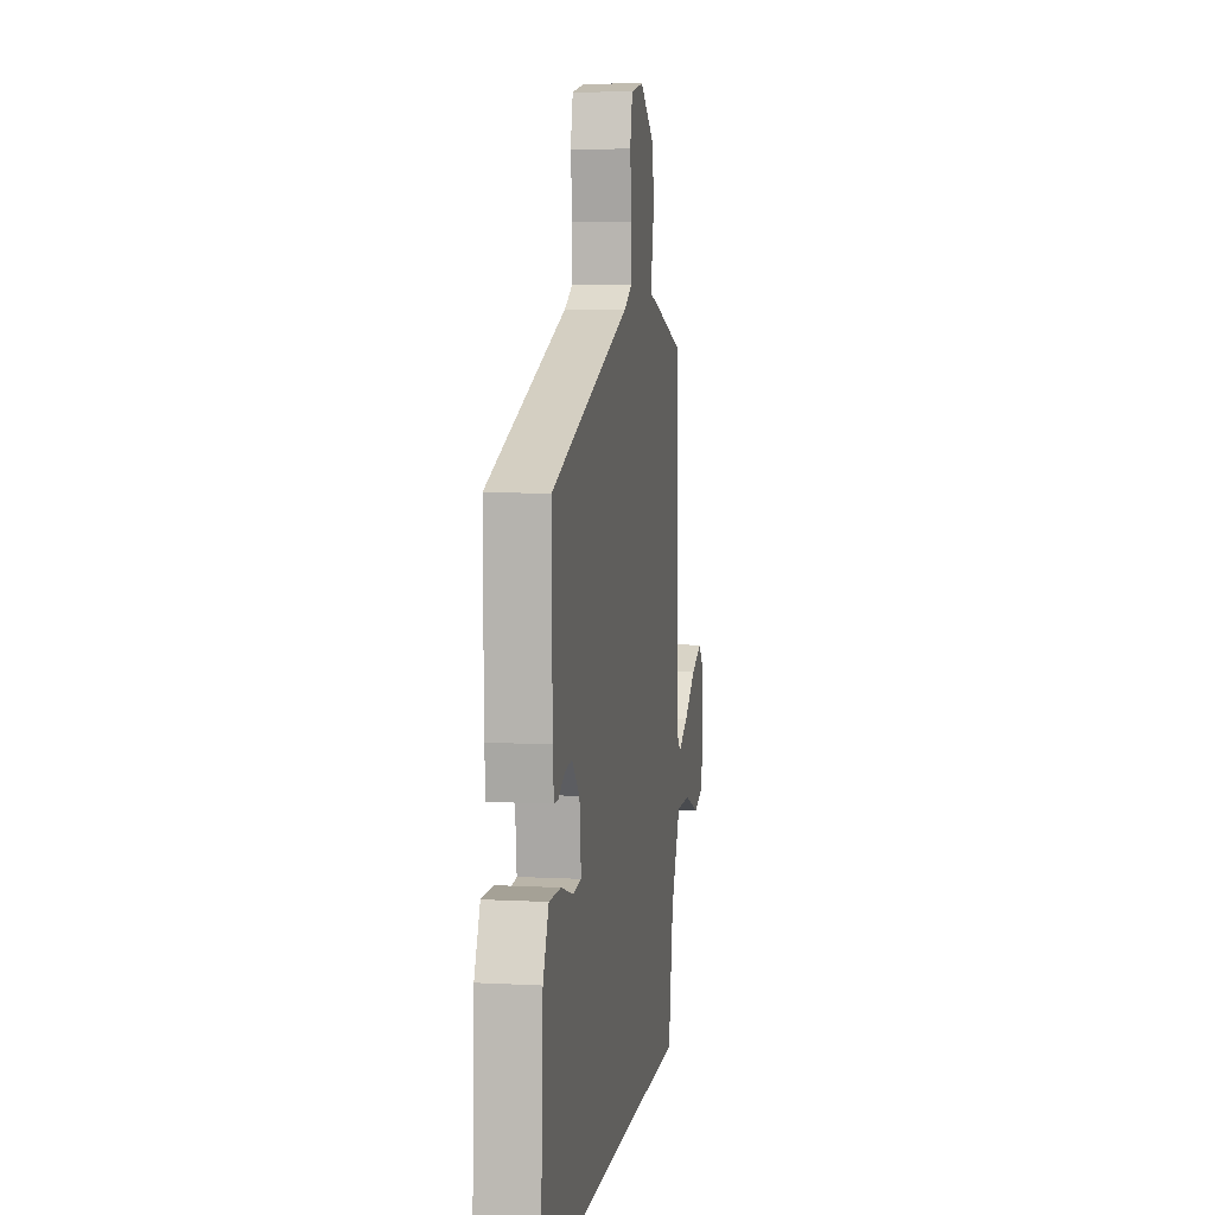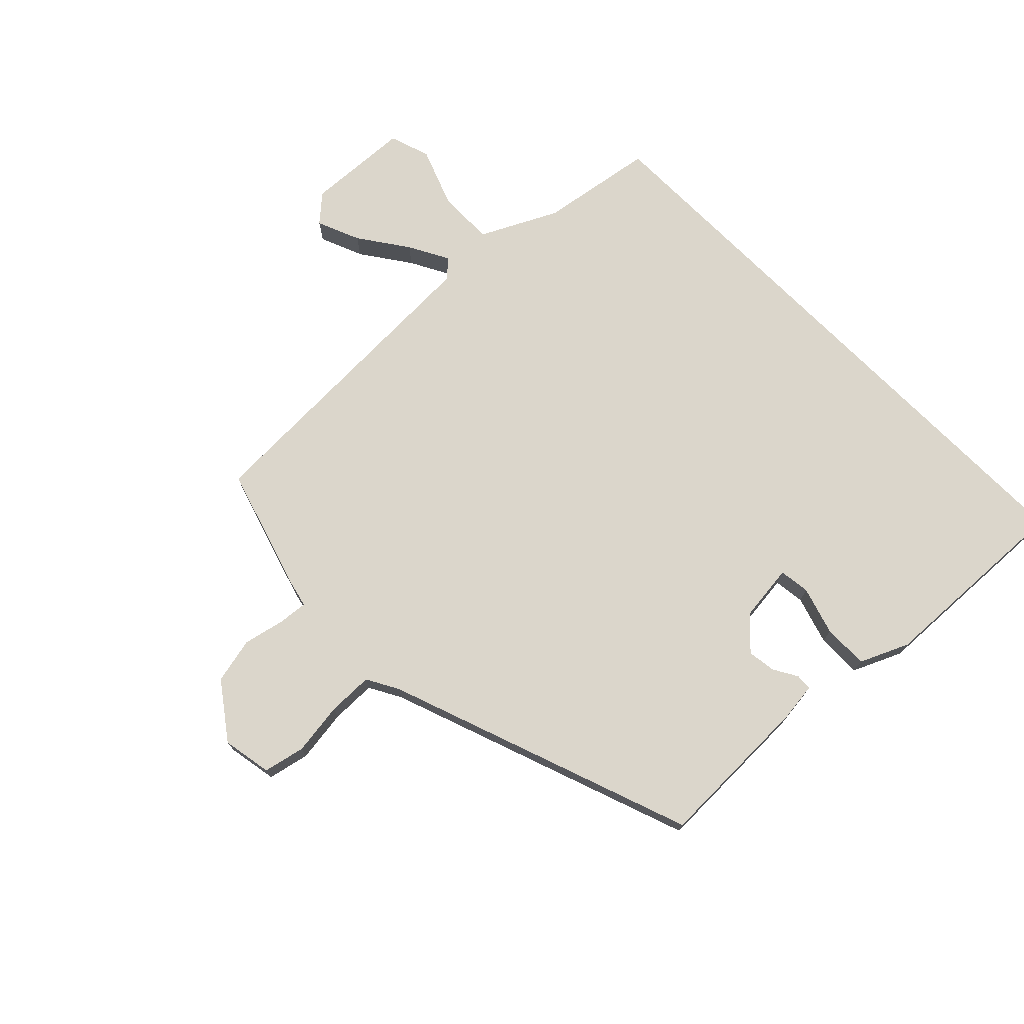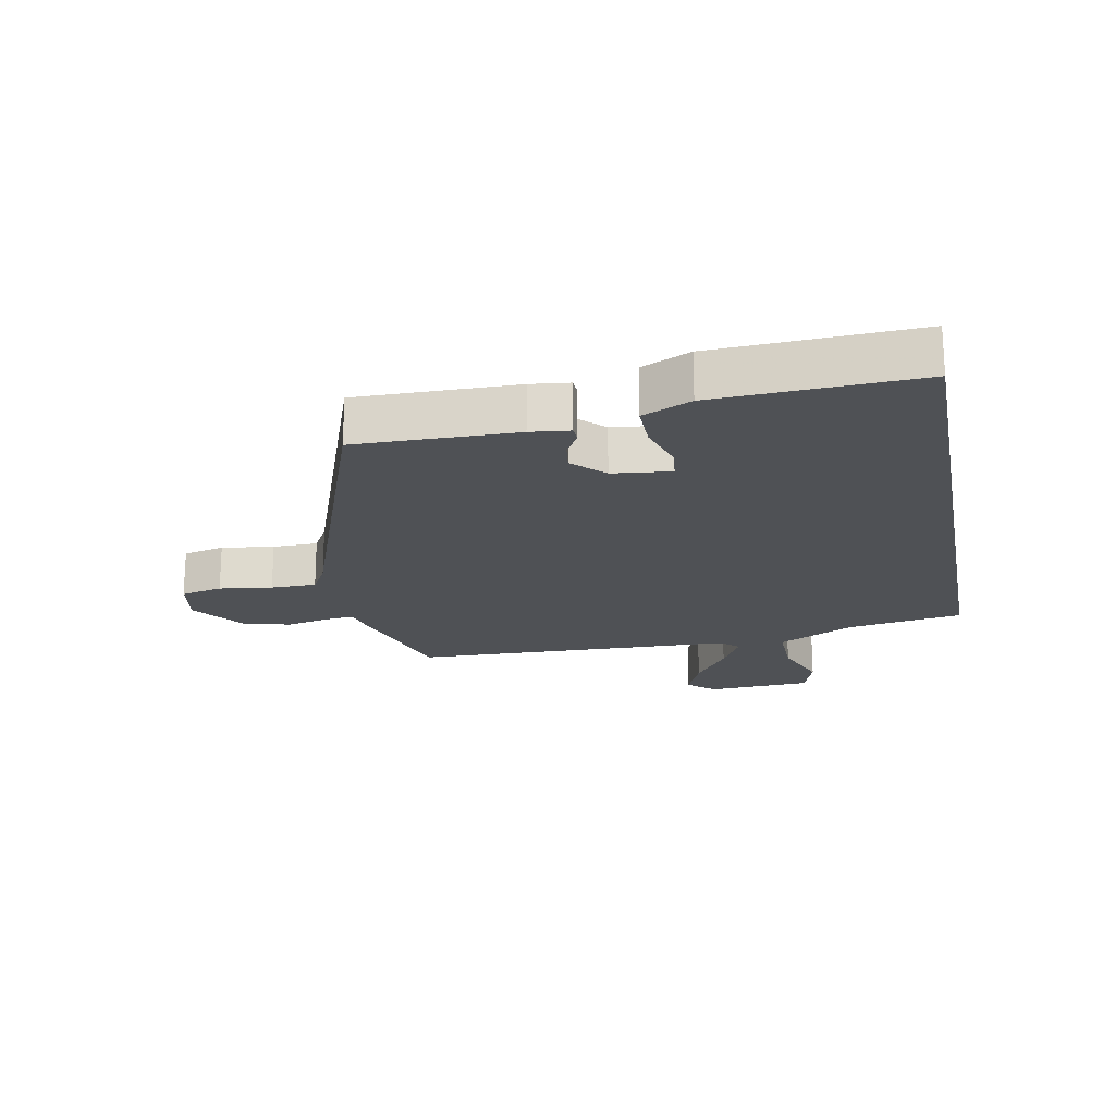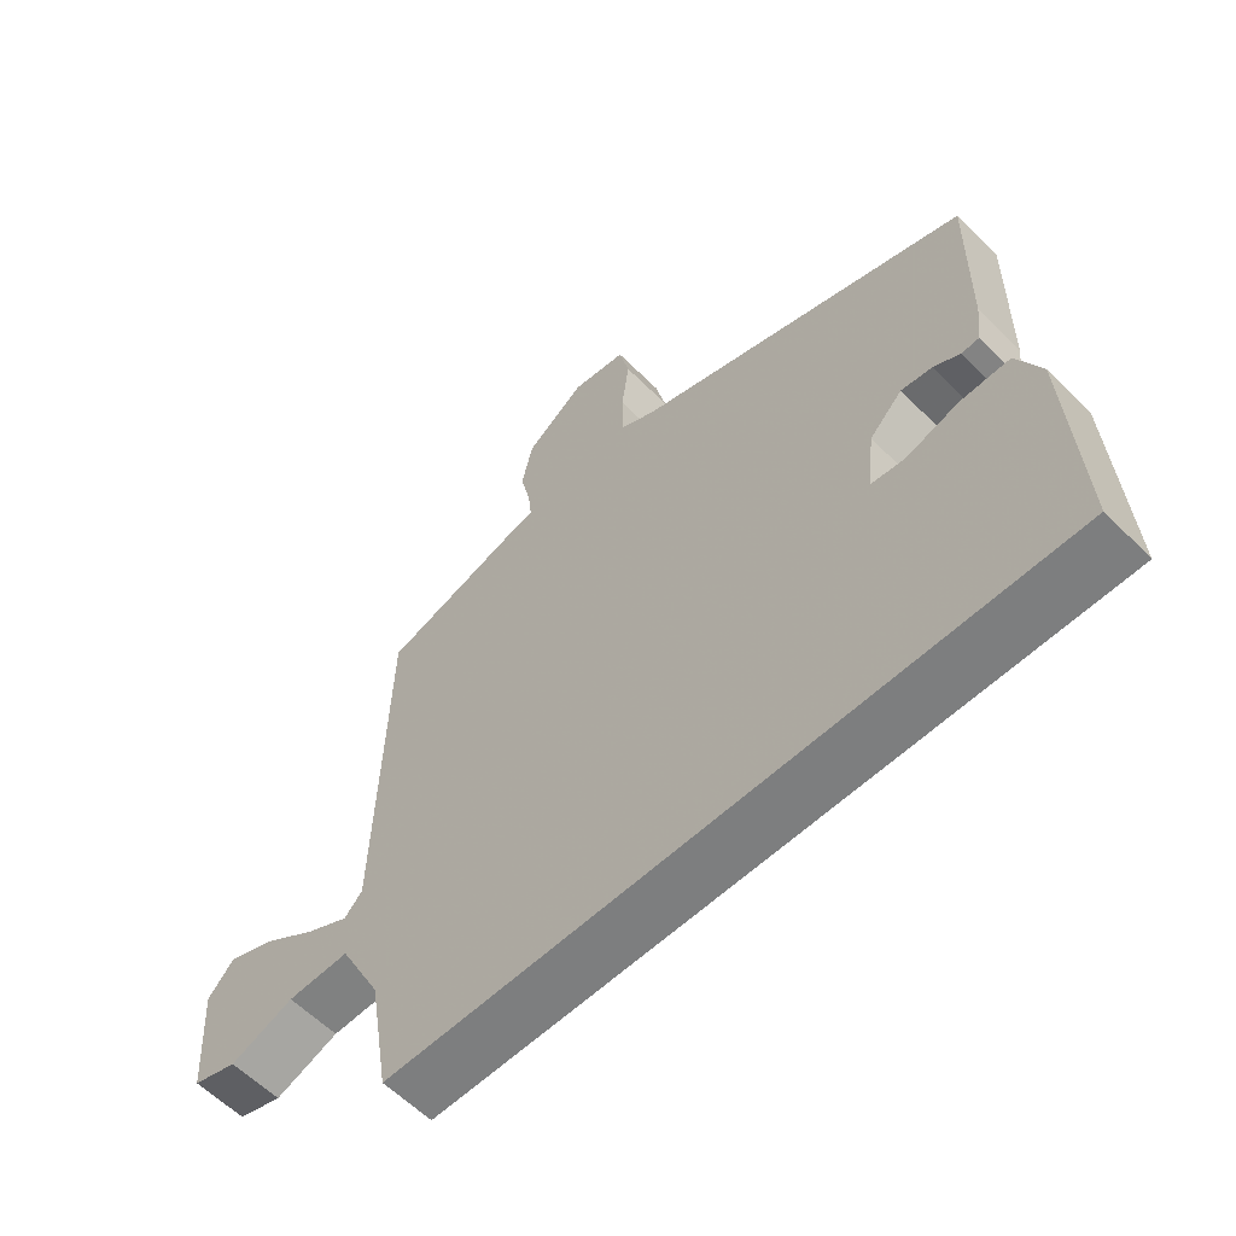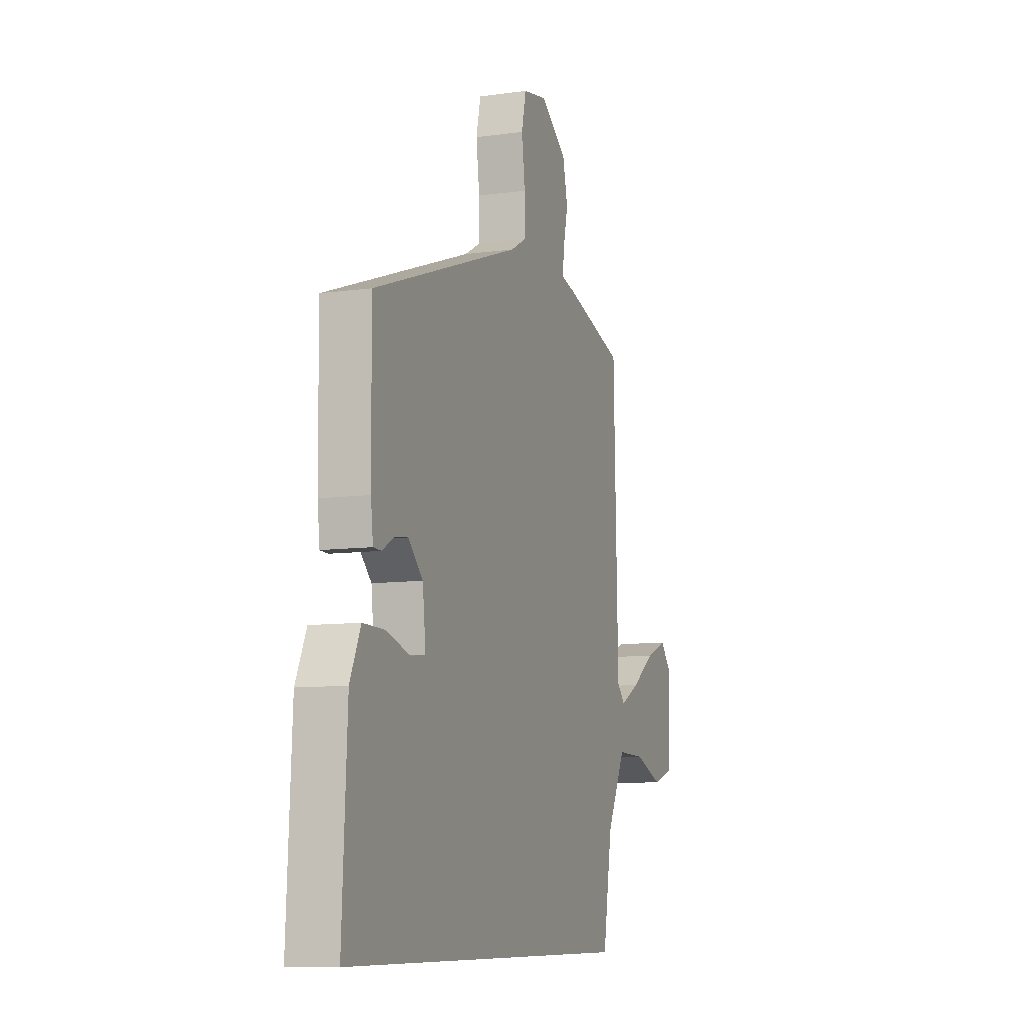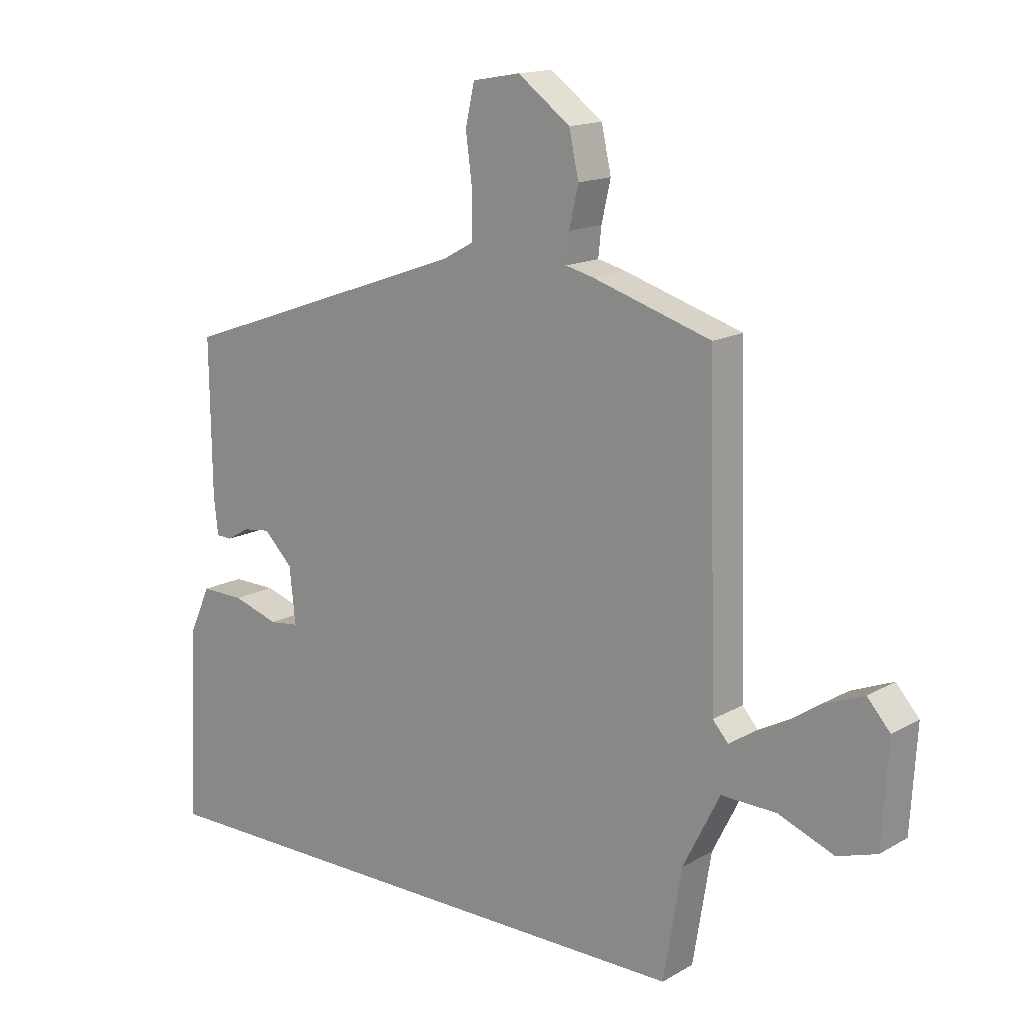
<metadata>
{"format":"obj","ext":"obj","renderer":"f3d","projection":"perspective","resolution":1024,"background":"white","views":[{"elev":6.9,"azim":98.9,"up":"+Z"},{"elev":73.6,"azim":45.3,"up":"+Y"},{"elev":-20.1,"azim":100.8,"up":"+Y"},{"elev":-59.3,"azim":44.3,"up":"+Z"},{"elev":-9.1,"azim":110.3,"up":"+Z"},{"elev":15.2,"azim":-140.0,"up":"+Z"}]}
</metadata>
<code>
v 0.539 0.07 -0.5
v -0.421 0.07 -0.5
v -0.451 0.07 -0.318
v -0.512 0.07 -0.197
v -0.603 0.07 -0.199
v -0.696 0.07 -0.235
v -0.761 0.07 -0.214
v -0.771 0.07 -0.048
v -0.733 0.07 -0.005
v -0.664 0.07 -0.033
v -0.586 0.07 -0.087
v -0.522 0.07 -0.121
v -0.496 0.07 -0.092
v -0.482 0.07 0.421
v -0.285 0.07 0.482
v -0.24 0.07 0.493
v -0.245 0.07 0.54
v -0.26 0.07 0.606
v -0.244 0.07 0.679
v -0.157 0.07 0.743
v -0.078 0.07 0.729
v -0.063 0.07 0.663
v -0.074 0.07 0.579
v -0.073 0.07 0.507
v -0.022 0.07 0.479
v 0.467 0.07 0.306
v 0.464 0.07 0.053
v 0.457 0.07 -0.009
v 0.431 0.07 -0.01
v 0.393 0.07 0.012
v 0.348 0.07 0.018
v 0.3 0.07 -0.03
v 0.29 0.07 -0.122
v 0.339 0.07 -0.128
v 0.416 0.07 -0.104
v 0.488 0.07 -0.103
v 0.523 0.07 -0.18
v 0.539 0 -0.5
v -0.421 0 -0.5
v -0.451 0 -0.318
v -0.512 0 -0.197
v -0.603 0 -0.199
v -0.696 0 -0.235
v -0.761 0 -0.214
v -0.771 0 -0.048
v -0.733 0 -0.005
v -0.664 0 -0.033
v -0.586 0 -0.087
v -0.522 0 -0.121
v -0.496 0 -0.092
v -0.482 0 0.421
v -0.285 0 0.482
v -0.24 0 0.493
v -0.245 0 0.54
v -0.26 0 0.606
v -0.244 0 0.679
v -0.157 0 0.743
v -0.078 0 0.729
v -0.063 0 0.663
v -0.074 0 0.579
v -0.073 0 0.507
v -0.022 0 0.479
v 0.467 0 0.306
v 0.464 0 0.053
v 0.457 0 -0.009
v 0.431 0 -0.01
v 0.393 0 0.012
v 0.348 0 0.018
v 0.3 0 -0.03
v 0.29 0 -0.122
v 0.339 0 -0.128
v 0.416 0 -0.104
v 0.488 0 -0.103
v 0.523 0 -0.18
f 34 35 36 37
f 33 34 37 1
f 27 28 29 30
f 25 26 27 30
f 24 25 30 31
f 20 21 22 23
f 20 23 24
f 17 18 19 20
f 16 17 20 24
f 13 14 15 16
f 13 16 24 31
f 8 9 10 11
f 8 11 12
f 5 6 7 8
f 4 5 8 12
f 3 4 12 13
f 33 1 2 3
f 32 33 3 13
f 13 31 32
f 74 73 72 71
f 38 74 71 70
f 67 66 65 64
f 67 64 63 62
f 68 67 62 61
f 60 59 58 57
f 61 60 57
f 57 56 55 54
f 61 57 54 53
f 53 52 51 50
f 68 61 53 50
f 48 47 46 45
f 49 48 45
f 45 44 43 42
f 49 45 42 41
f 50 49 41 40
f 40 39 38 70
f 50 40 70 69
f 69 68 50
f 1 38 39 2
f 2 39 40 3
f 3 40 41 4
f 4 41 42 5
f 5 42 43 6
f 6 43 44 7
f 7 44 45 8
f 8 45 46 9
f 9 46 47 10
f 10 47 48 11
f 11 48 49 12
f 12 49 50 13
f 13 50 51 14
f 14 51 52 15
f 15 52 53 16
f 16 53 54 17
f 17 54 55 18
f 18 55 56 19
f 19 56 57 20
f 20 57 58 21
f 21 58 59 22
f 22 59 60 23
f 23 60 61 24
f 24 61 62 25
f 25 62 63 26
f 26 63 64 27
f 27 64 65 28
f 28 65 66 29
f 29 66 67 30
f 30 67 68 31
f 31 68 69 32
f 32 69 70 33
f 33 70 71 34
f 34 71 72 35
f 35 72 73 36
f 36 73 74 37
f 37 74 38 1

</code>
